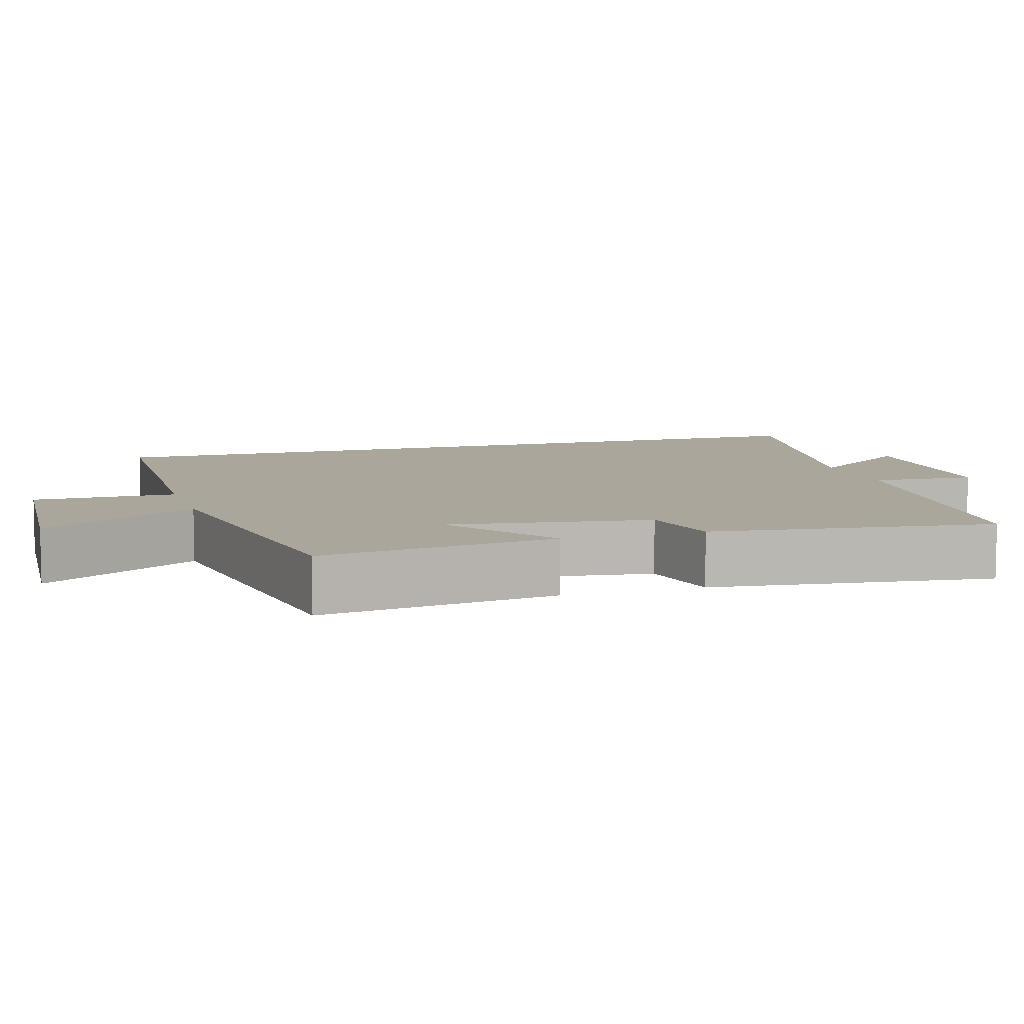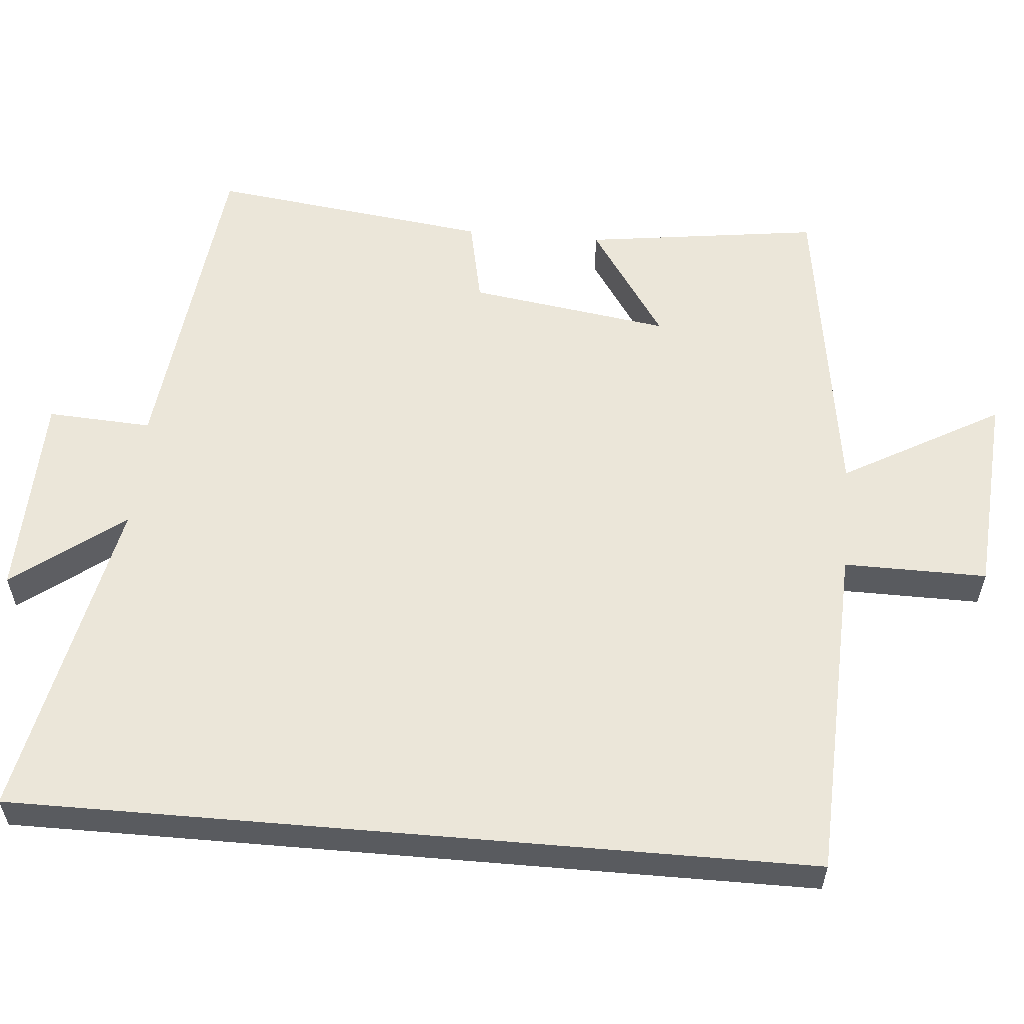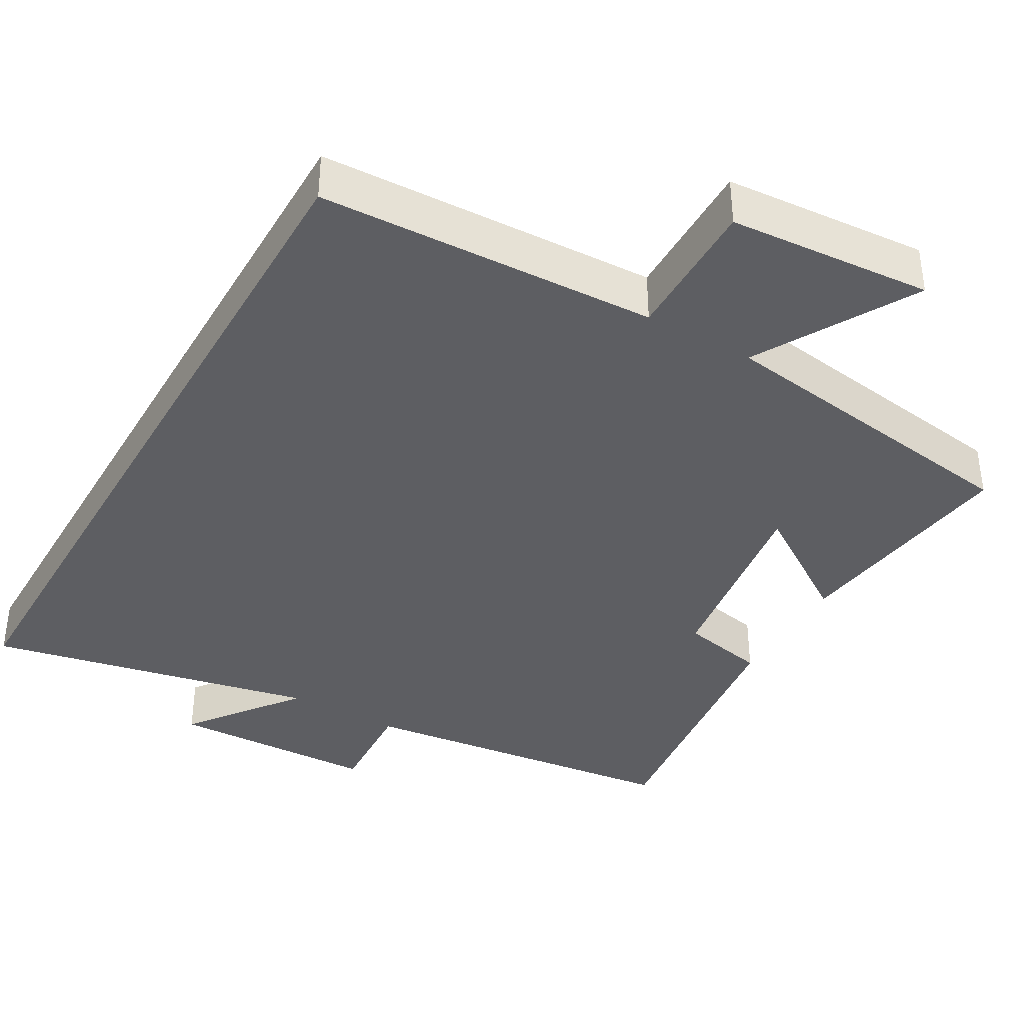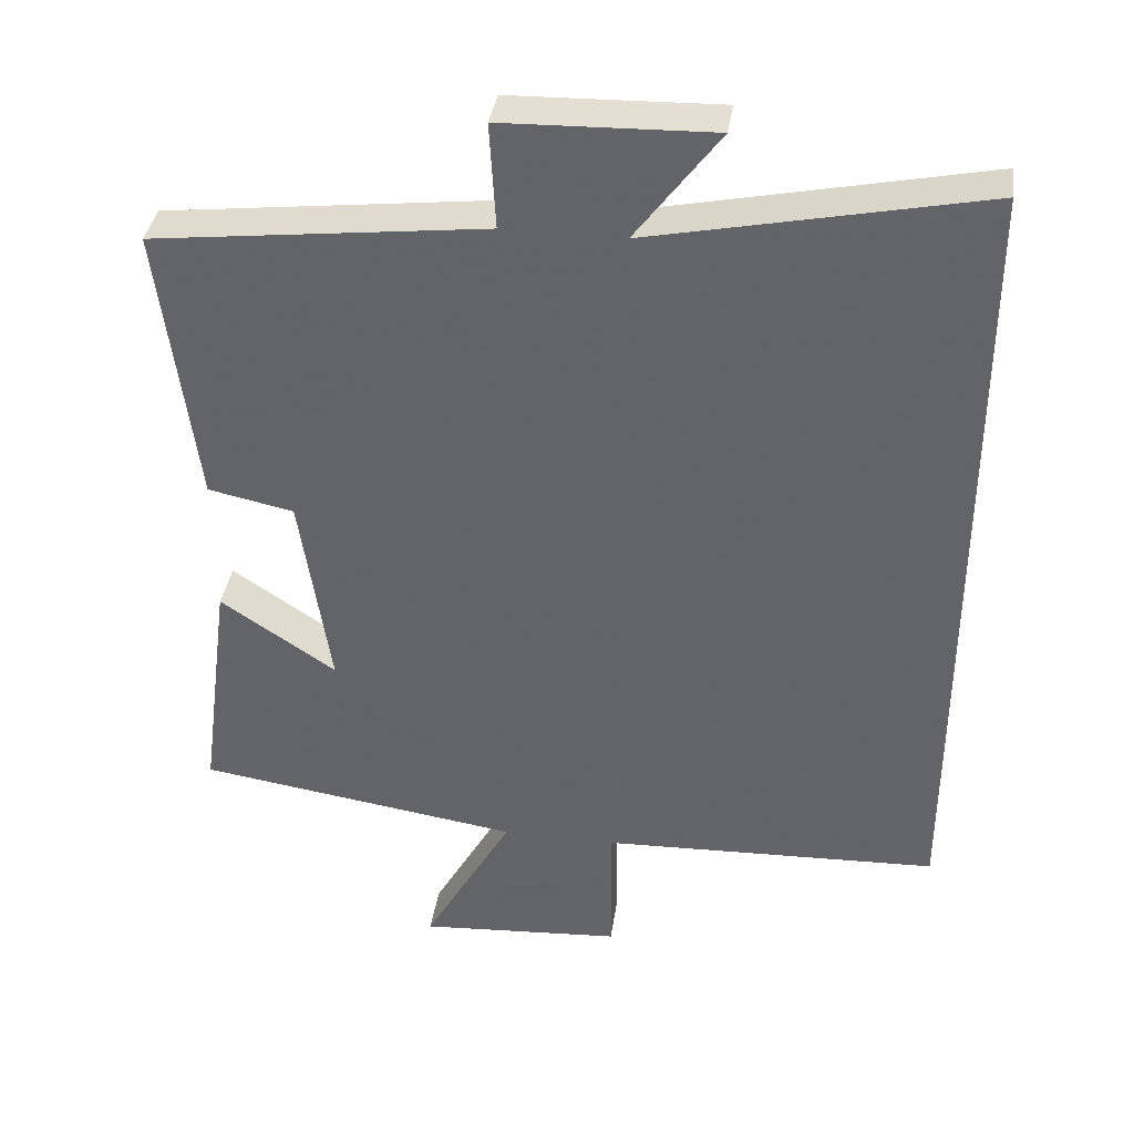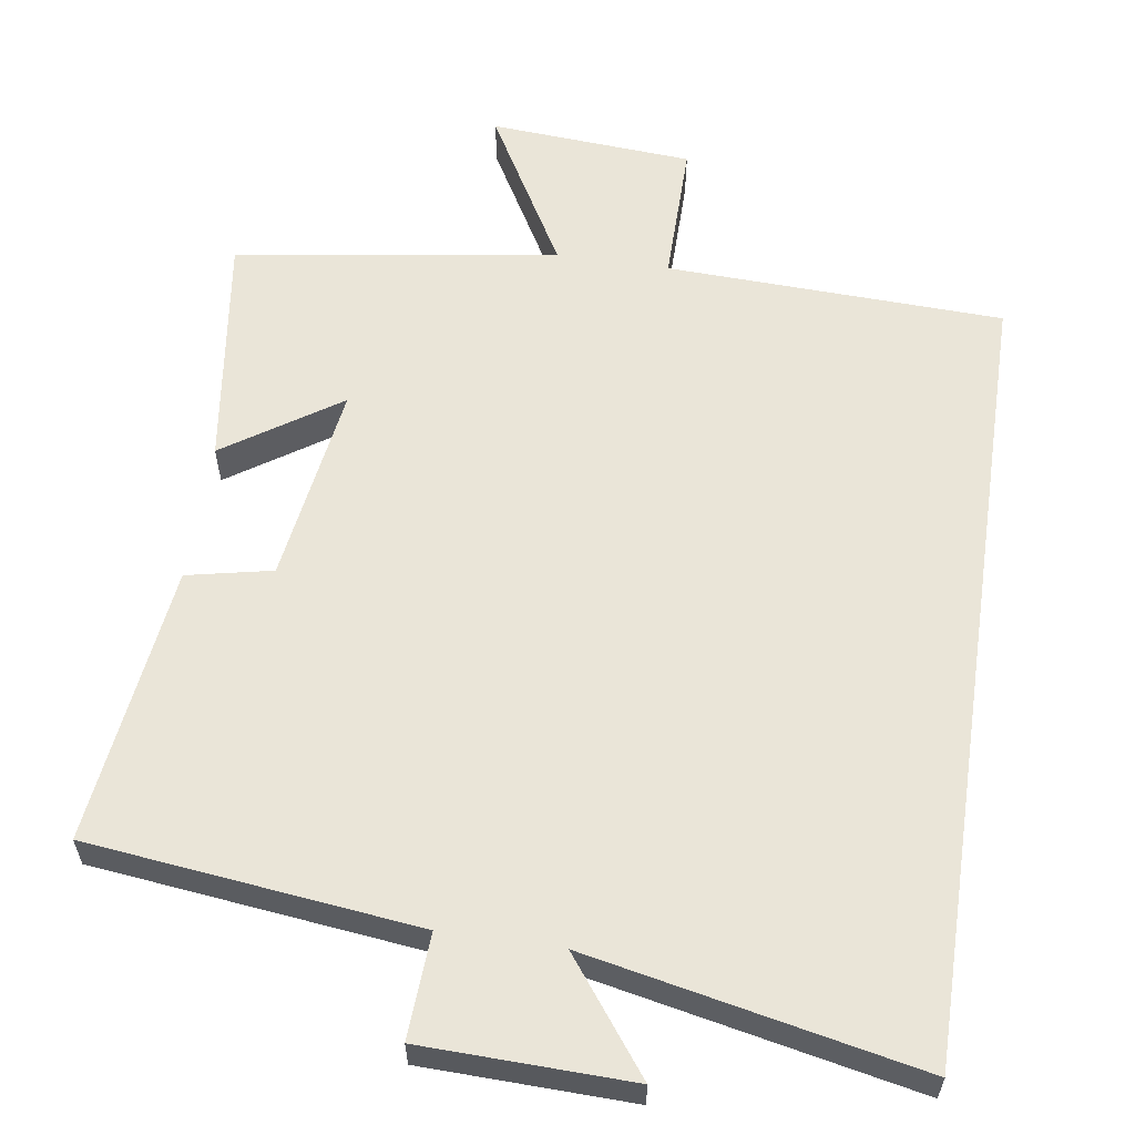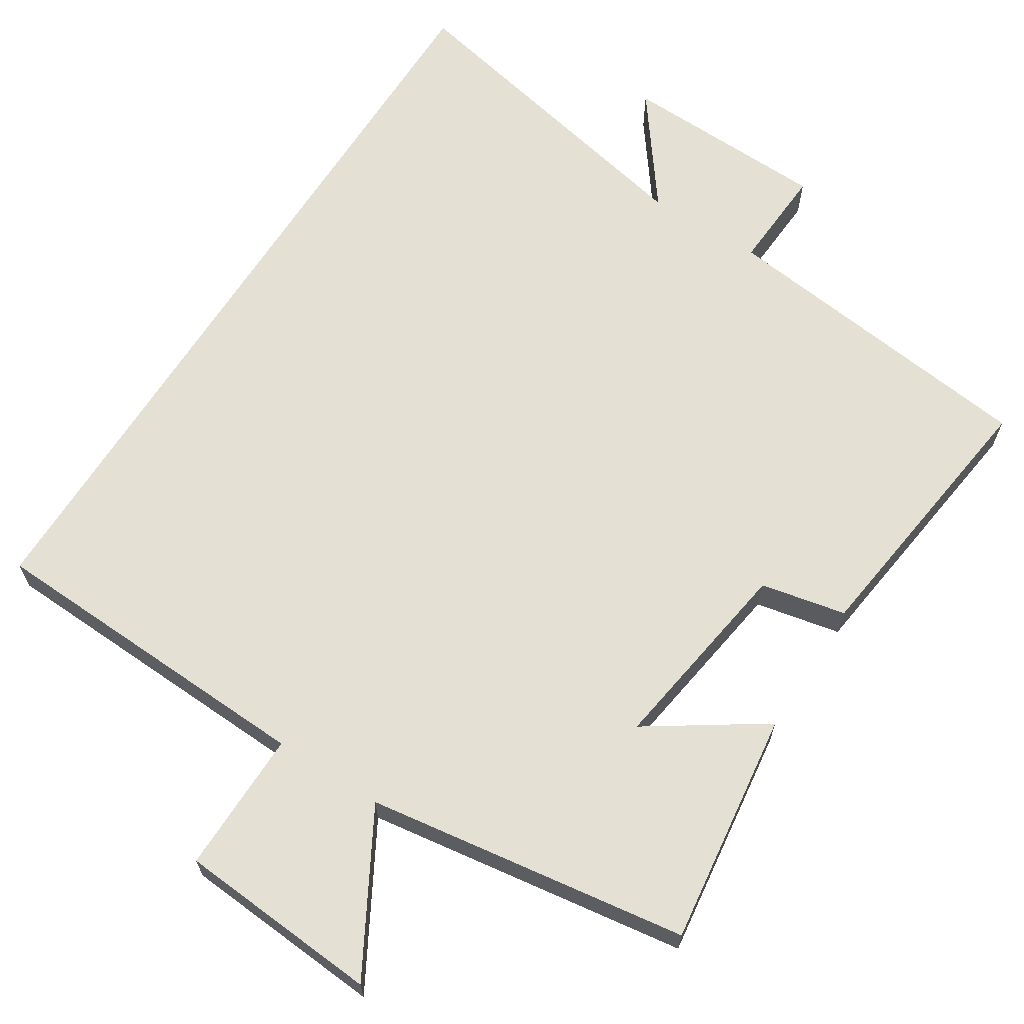
<metadata>
{"format":"obj","ext":"obj","renderer":"f3d","projection":"perspective","resolution":1024,"background":"white","views":[{"elev":8.0,"azim":-107.3,"up":"+Y"},{"elev":57.4,"azim":94.9,"up":"+Y"},{"elev":-38.3,"azim":150.2,"up":"+Y"},{"elev":37.8,"azim":8.4,"up":"+Z"},{"elev":59.1,"azim":8.4,"up":"+Y"},{"elev":65.5,"azim":-147.5,"up":"+Y"}]}
</metadata>
<code>
v 0.5 0.07 0.592
v 0.5 0.07 -0.482
v 0.045 0.07 -0.5
v 0.047 0.07 -0.693
v -0.227 0.07 -0.713
v -0.107 0.07 -0.5
v -0.542 0.07 -0.436
v -0.5 0.07 -0.119
v -0.345 0.07 -0.223
v -0.385 0.07 0.047
v -0.5 0.07 0.071
v -0.548 0.07 0.448
v -0.104 0.07 0.5
v -0.112 0.07 0.641
v 0.168 0.07 0.649
v 0.056 0.07 0.5
v 0.5 0 0.592
v 0.5 0 -0.482
v 0.045 0 -0.5
v 0.047 0 -0.693
v -0.227 0 -0.713
v -0.107 0 -0.5
v -0.542 0 -0.436
v -0.5 0 -0.119
v -0.345 0 -0.223
v -0.385 0 0.047
v -0.5 0 0.071
v -0.548 0 0.448
v -0.104 0 0.5
v -0.112 0 0.641
v 0.168 0 0.649
v 0.056 0 0.5
f 13 14 15 16
f 11 12 13 16
f 10 11 16 1
f 9 10 1 2
f 6 7 8 9
f 6 9 2 3
f 3 4 5 6
f 32 31 30 29
f 32 29 28 27
f 17 32 27 26
f 18 17 26 25
f 25 24 23 22
f 19 18 25 22
f 22 21 20 19
f 1 17 18 2
f 2 18 19 3
f 3 19 20 4
f 4 20 21 5
f 5 21 22 6
f 6 22 23 7
f 7 23 24 8
f 8 24 25 9
f 9 25 26 10
f 10 26 27 11
f 11 27 28 12
f 12 28 29 13
f 13 29 30 14
f 14 30 31 15
f 15 31 32 16
f 16 32 17 1

</code>
